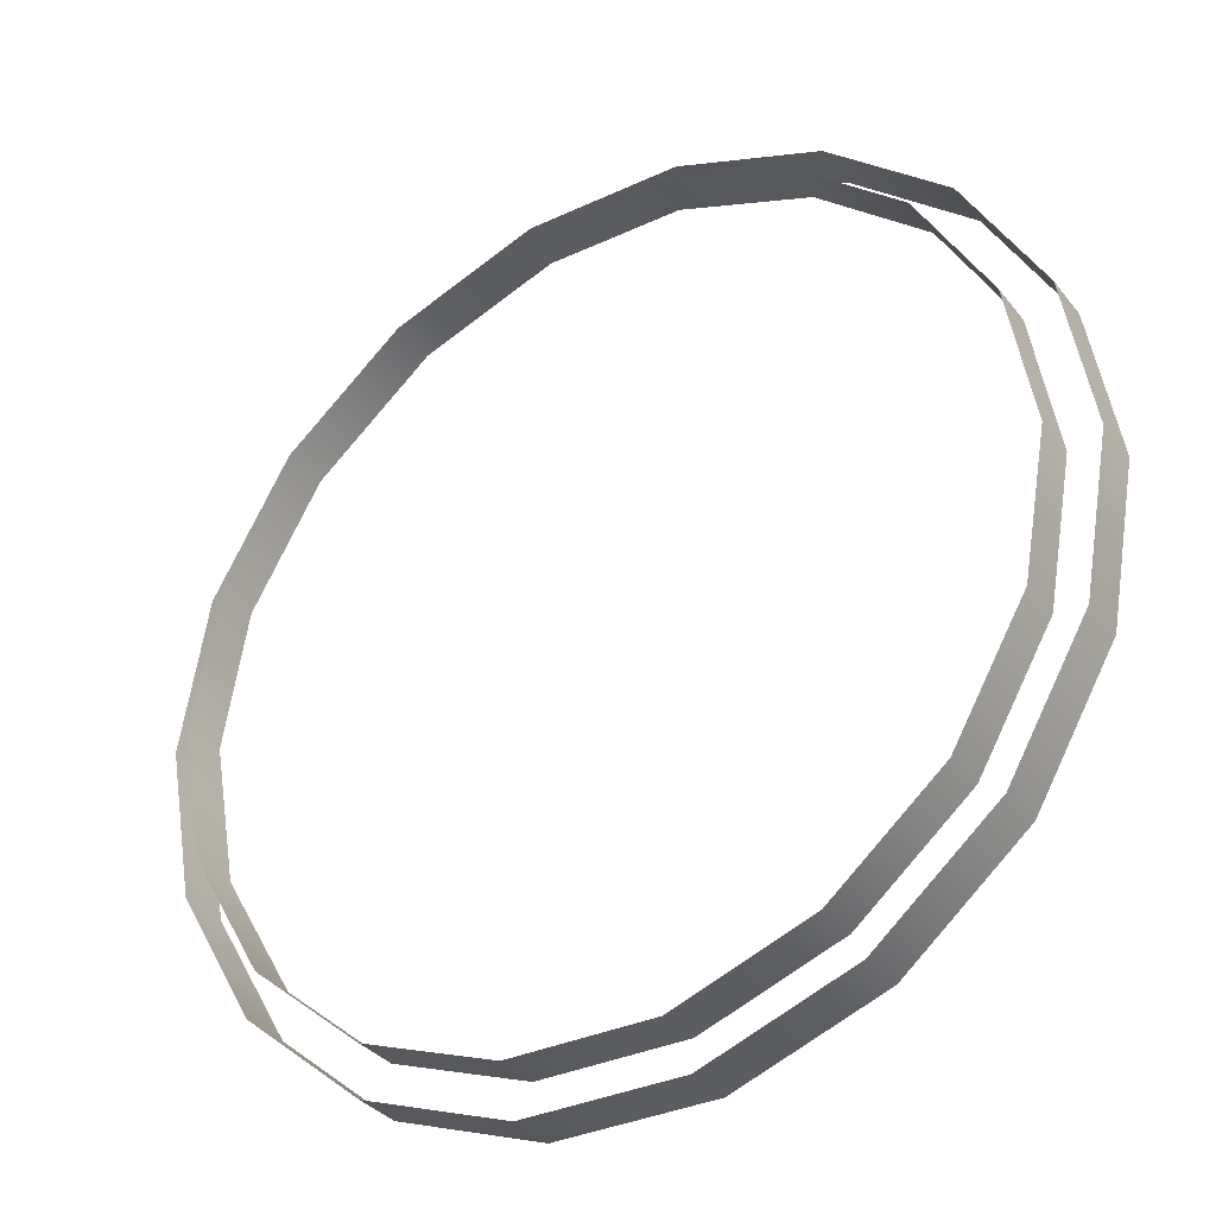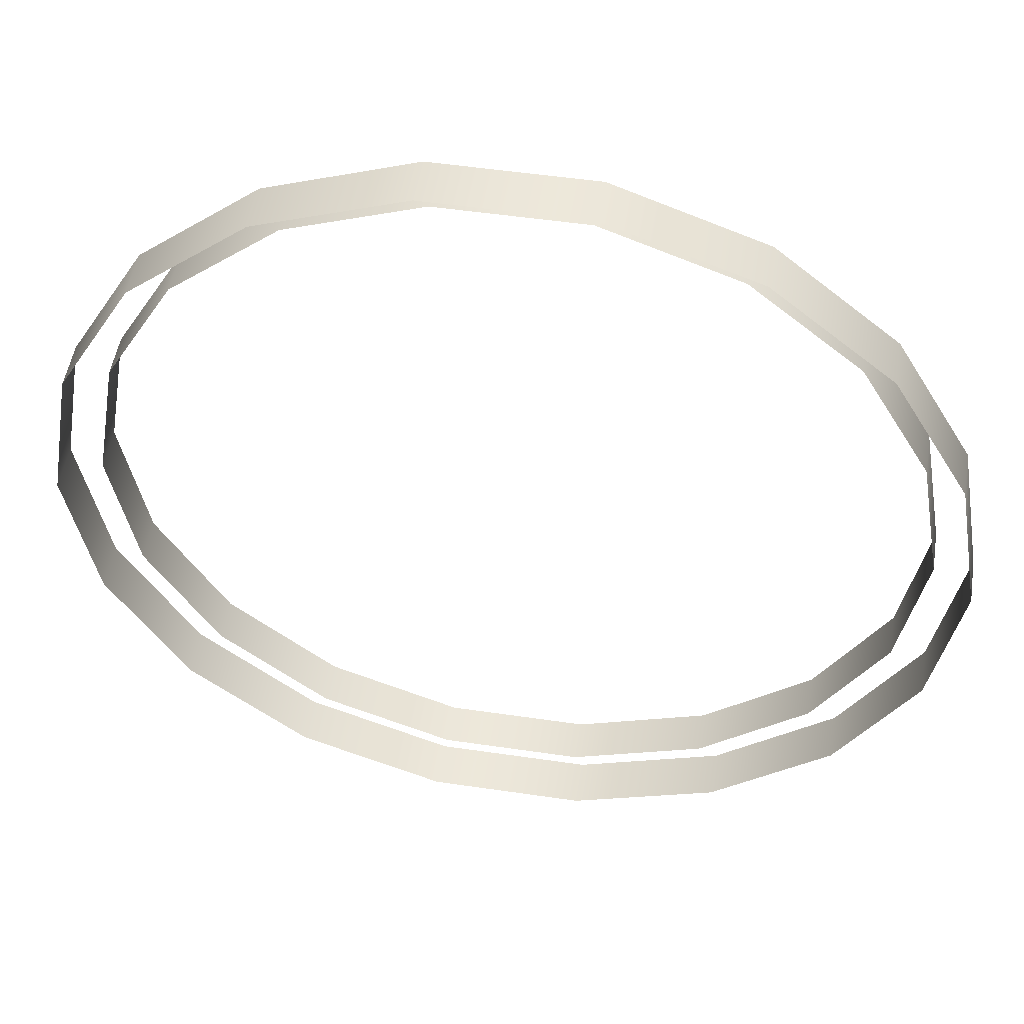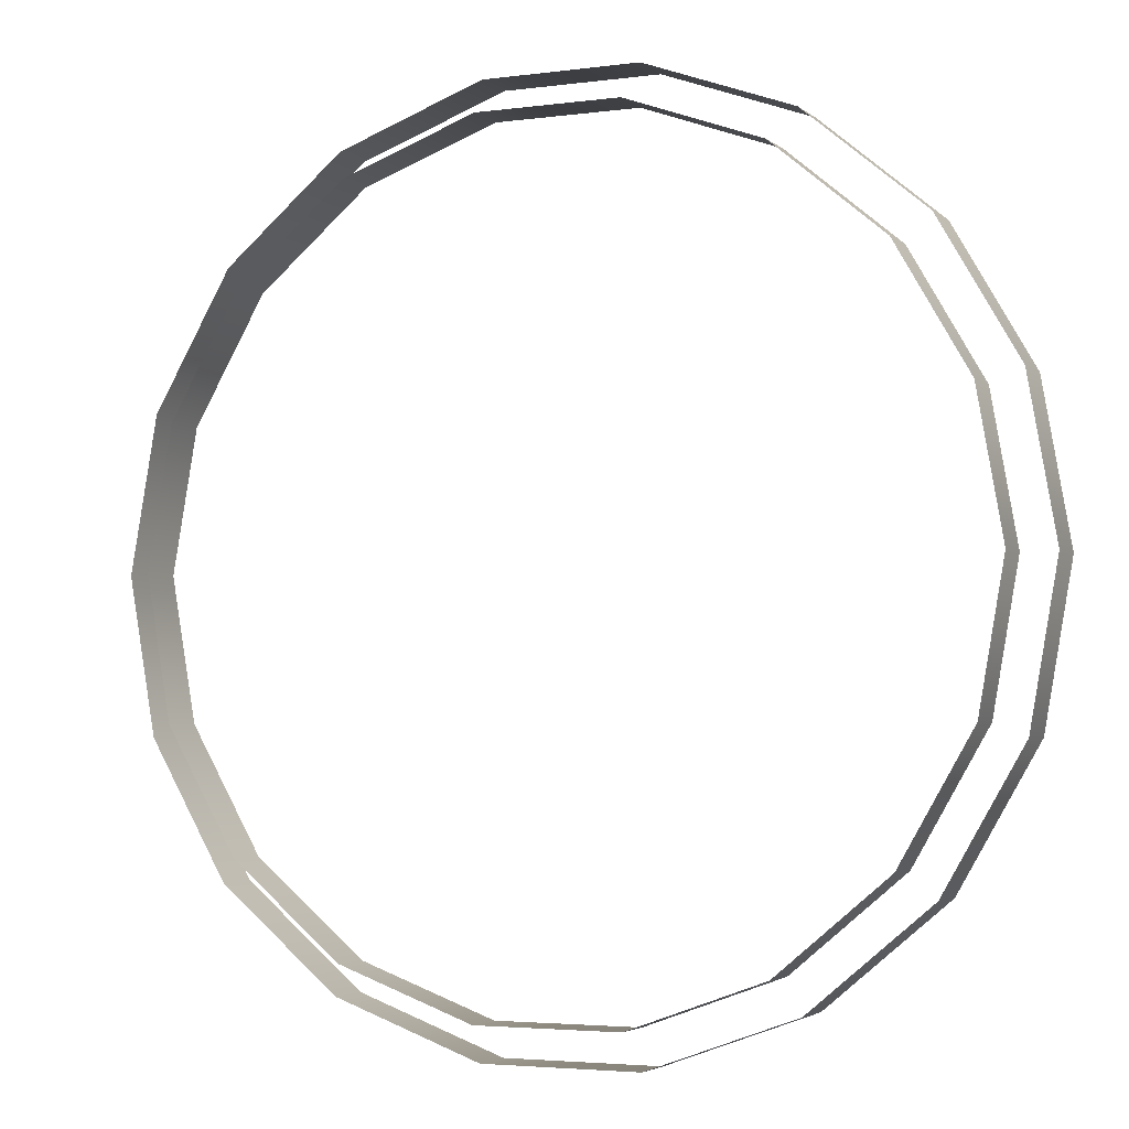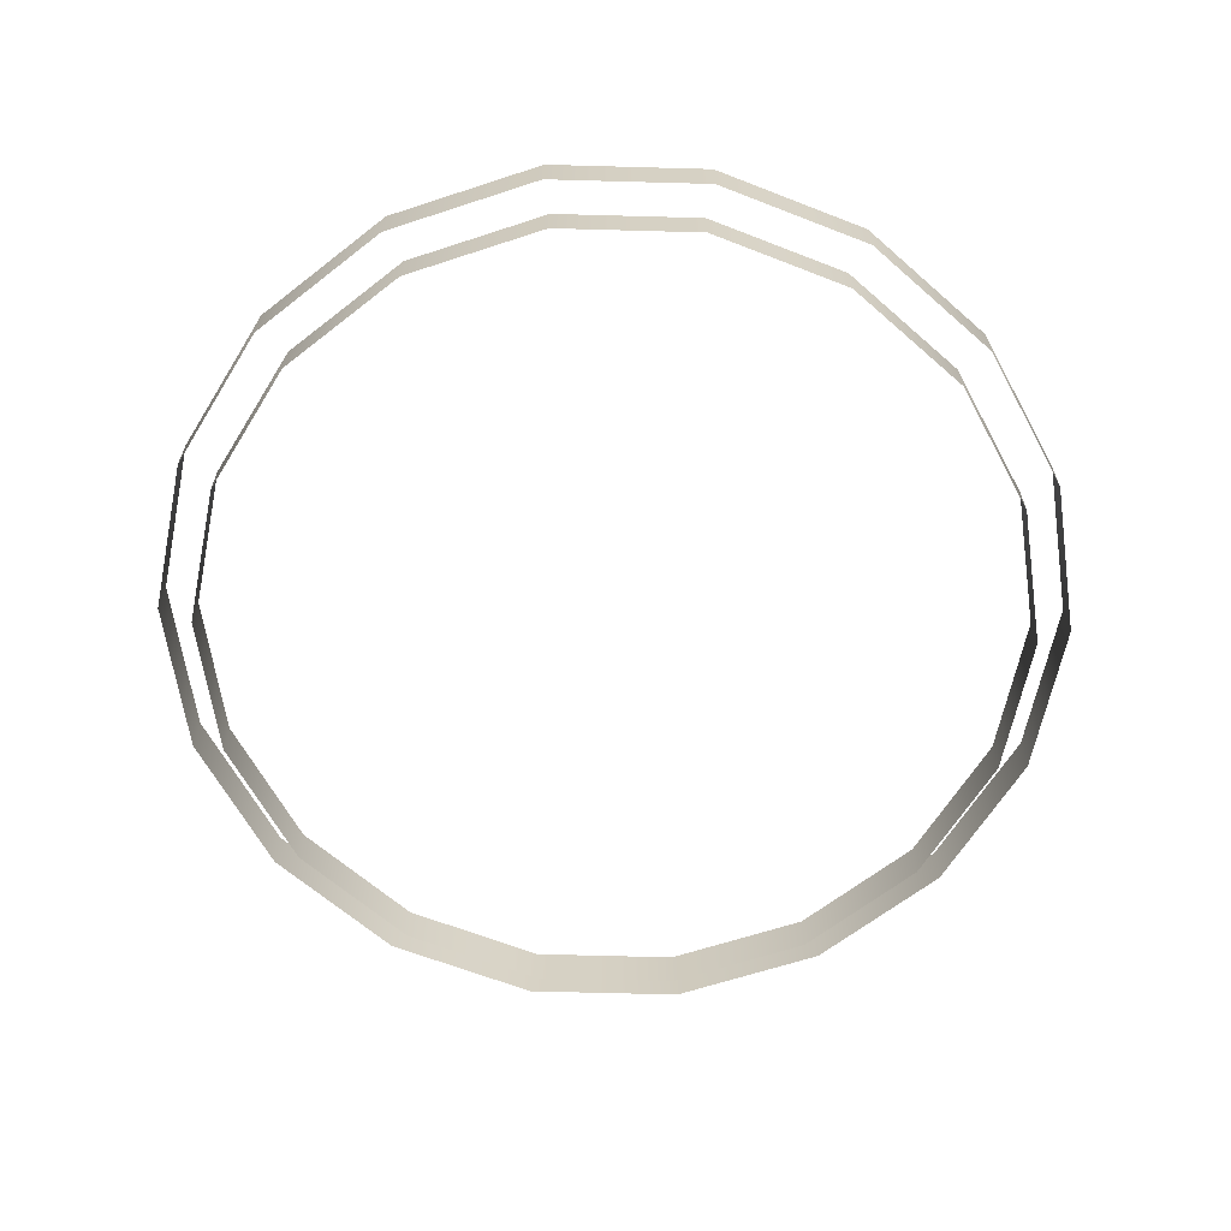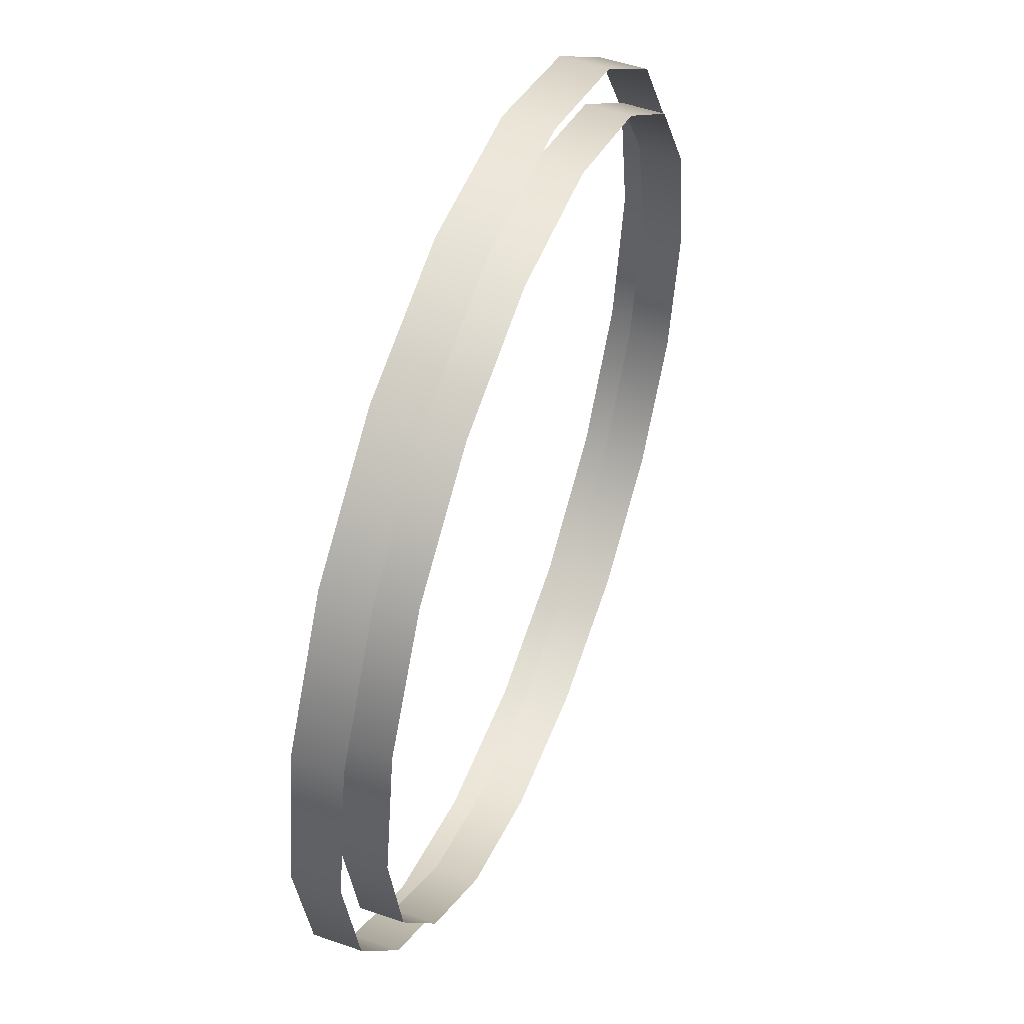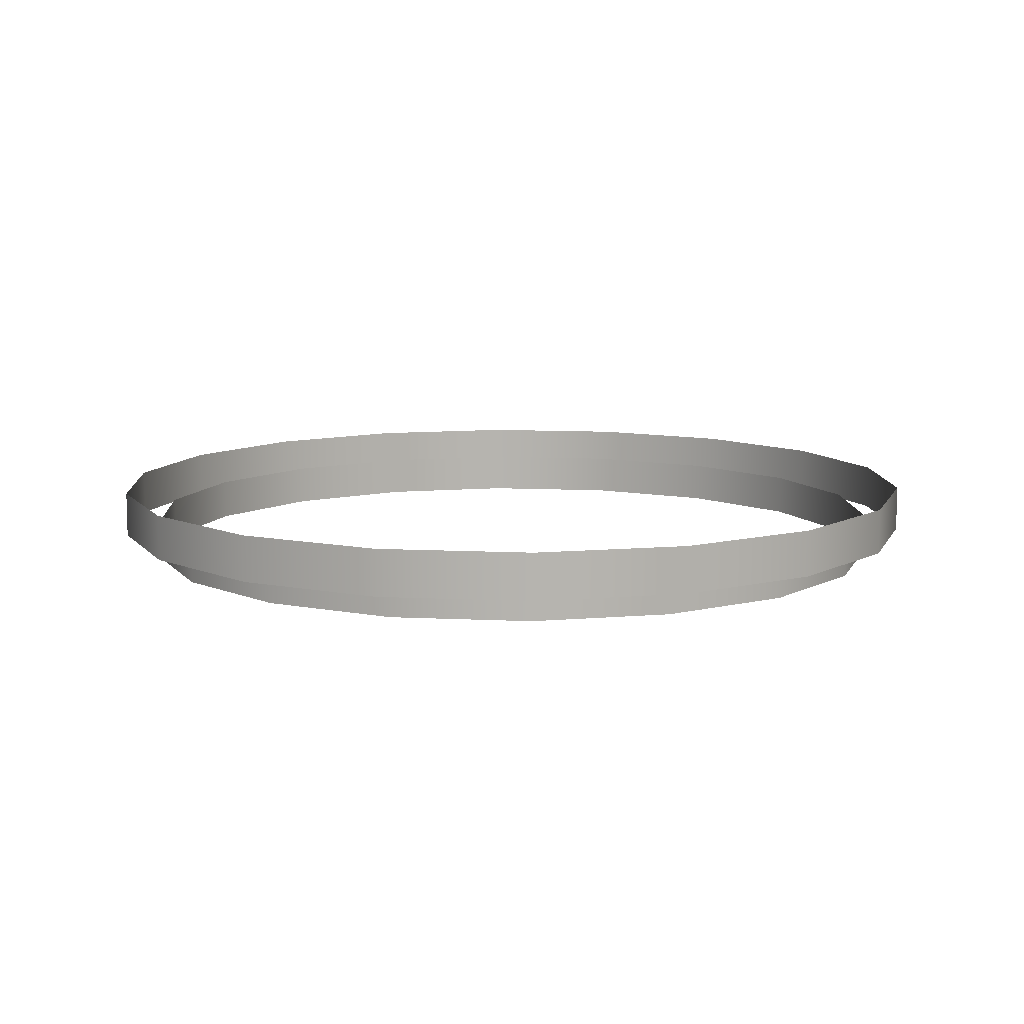
<metadata>
{"format":"obj","ext":"obj","renderer":"f3d","projection":"perspective","resolution":1024,"background":"white","views":[{"elev":-33.9,"azim":-147.7,"up":"+Y"},{"elev":50.7,"azim":9.2,"up":"+Y"},{"elev":-3.6,"azim":-155.6,"up":"+Y"},{"elev":-63.8,"azim":118.4,"up":"+Z"},{"elev":51.8,"azim":110.7,"up":"+Y"},{"elev":9.9,"azim":87.3,"up":"+Z"}]}
</metadata>
<code>
g Cylinder001
v -0.5725 0 0
v -0.5725 0 0.06125
v -0.538 0.1958 0.06125
v -0.538 0.1958 0
v -0.4385 0.368 0.06125
v -0.4385 0.368 0
v -0.2862 0.4958 0.06125
v -0.2862 0.4958 0
v -0.09941 0.5638 0.06125
v -0.09941 0.5638 0
v 0.09941 0.5638 0.06125
v 0.09941 0.5638 0
v -0.538 -0.1958 0
v -0.538 -0.1958 0.06125
v -0.4385 -0.368 0
v -0.4385 -0.368 0.06125
v -0.2862 -0.4958 0
v -0.2862 -0.4958 0.06125
v -0.09941 -0.5638 0
v -0.09941 -0.5638 0.06125
v 0.09941 -0.5638 0
v 0.09941 -0.5638 0.06125
v 0.2862 -0.4958 0
v 0.2862 -0.4958 0.06125
v 0.4385 -0.368 0
v 0.4385 -0.368 0.06125
v 0.538 -0.1958 0
v 0.538 -0.1958 0.06125
v 0.5725 0 0
v 0.5725 0 0.06125
v 0.538 0.1958 0
v 0.538 0.1958 0.06125
v 0.4385 0.368 0
v 0.4385 0.368 0.06125
v 0.2862 0.4958 0
v 0.2862 0.4958 0.06125
v 0.09941 0.5638 0
v 0.09941 0.5638 0.06125
v -0.5249 -0 -0.03637
v -0.5249 0 0.0198
v -0.4933 0.1795 0.0198
v -0.4933 0.1795 -0.03637
v -0.4021 0.3374 0.0198
v -0.4021 0.3374 -0.03637
v -0.2625 0.4546 0.0198
v -0.2625 0.4546 -0.03637
v -0.09115 0.5169 0.0198
v -0.09115 0.5169 -0.03637
v 0.09115 0.5169 0.0198
v 0.09115 0.5169 -0.03637
v -0.4933 -0.1795 -0.03637
v -0.4933 -0.1795 0.0198
v -0.4021 -0.3374 -0.03637
v -0.4021 -0.3374 0.0198
v -0.2625 -0.4546 -0.03637
v -0.2625 -0.4546 0.0198
v -0.09115 -0.5169 -0.03637
v -0.09115 -0.5169 0.0198
v 0.09115 -0.5169 -0.03637
v 0.09115 -0.5169 0.0198
v 0.2625 -0.4546 -0.03637
v 0.2625 -0.4546 0.0198
v 0.4021 -0.3374 -0.03637
v 0.4021 -0.3374 0.0198
v 0.4933 -0.1795 -0.03637
v 0.4933 -0.1795 0.0198
v 0.5249 0 -0.03637
v 0.5249 0 0.0198
v 0.4933 0.1795 -0.03637
v 0.4933 0.1795 0.0198
v 0.4021 0.3374 -0.03637
v 0.4021 0.3374 0.0198
v 0.2625 0.4546 -0.03637
v 0.2625 0.4546 0.0198
v 0.09115 0.5169 -0.03637
v 0.09115 0.5169 0.0198
f 1 2 3
f 1 3 4
f 4 3 5
f 4 5 6
f 6 5 7
f 6 7 8
f 8 7 9
f 8 9 10
f 10 9 11
f 10 11 12
f 13 2 1
f 13 14 2
f 15 14 13
f 15 16 14
f 17 16 15
f 17 18 16
f 19 18 17
f 19 20 18
f 21 20 19
f 21 22 20
f 23 22 21
f 23 24 22
f 25 24 23
f 25 26 24
f 27 26 25
f 27 28 26
f 29 28 27
f 29 30 28
f 31 30 29
f 31 32 30
f 33 32 31
f 33 34 32
f 35 34 33
f 35 36 34
f 37 36 35
f 37 38 36
f 39 40 41
f 39 41 42
f 42 41 43
f 42 43 44
f 44 43 45
f 44 45 46
f 46 45 47
f 46 47 48
f 48 47 49
f 48 49 50
f 51 40 39
f 51 52 40
f 53 52 51
f 53 54 52
f 55 54 53
f 55 56 54
f 57 56 55
f 57 58 56
f 59 58 57
f 59 60 58
f 61 60 59
f 61 62 60
f 63 62 61
f 63 64 62
f 65 64 63
f 65 66 64
f 67 66 65
f 67 68 66
f 69 68 67
f 69 70 68
f 71 70 69
f 71 72 70
f 73 72 71
f 73 74 72
f 75 74 73
f 75 76 74

</code>
